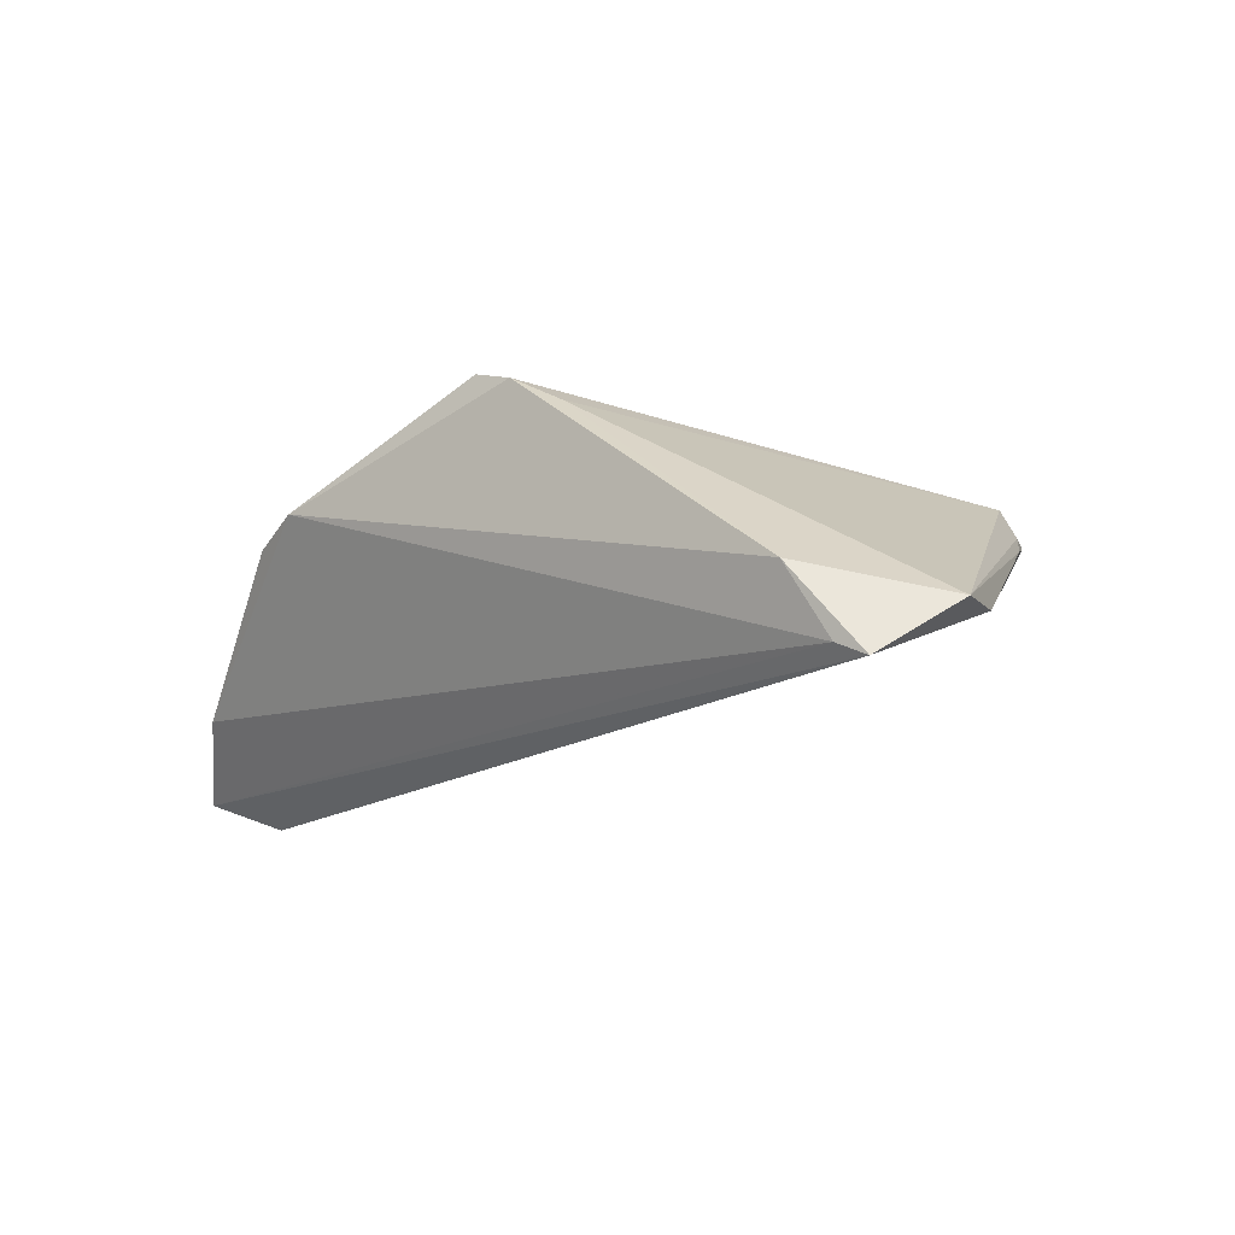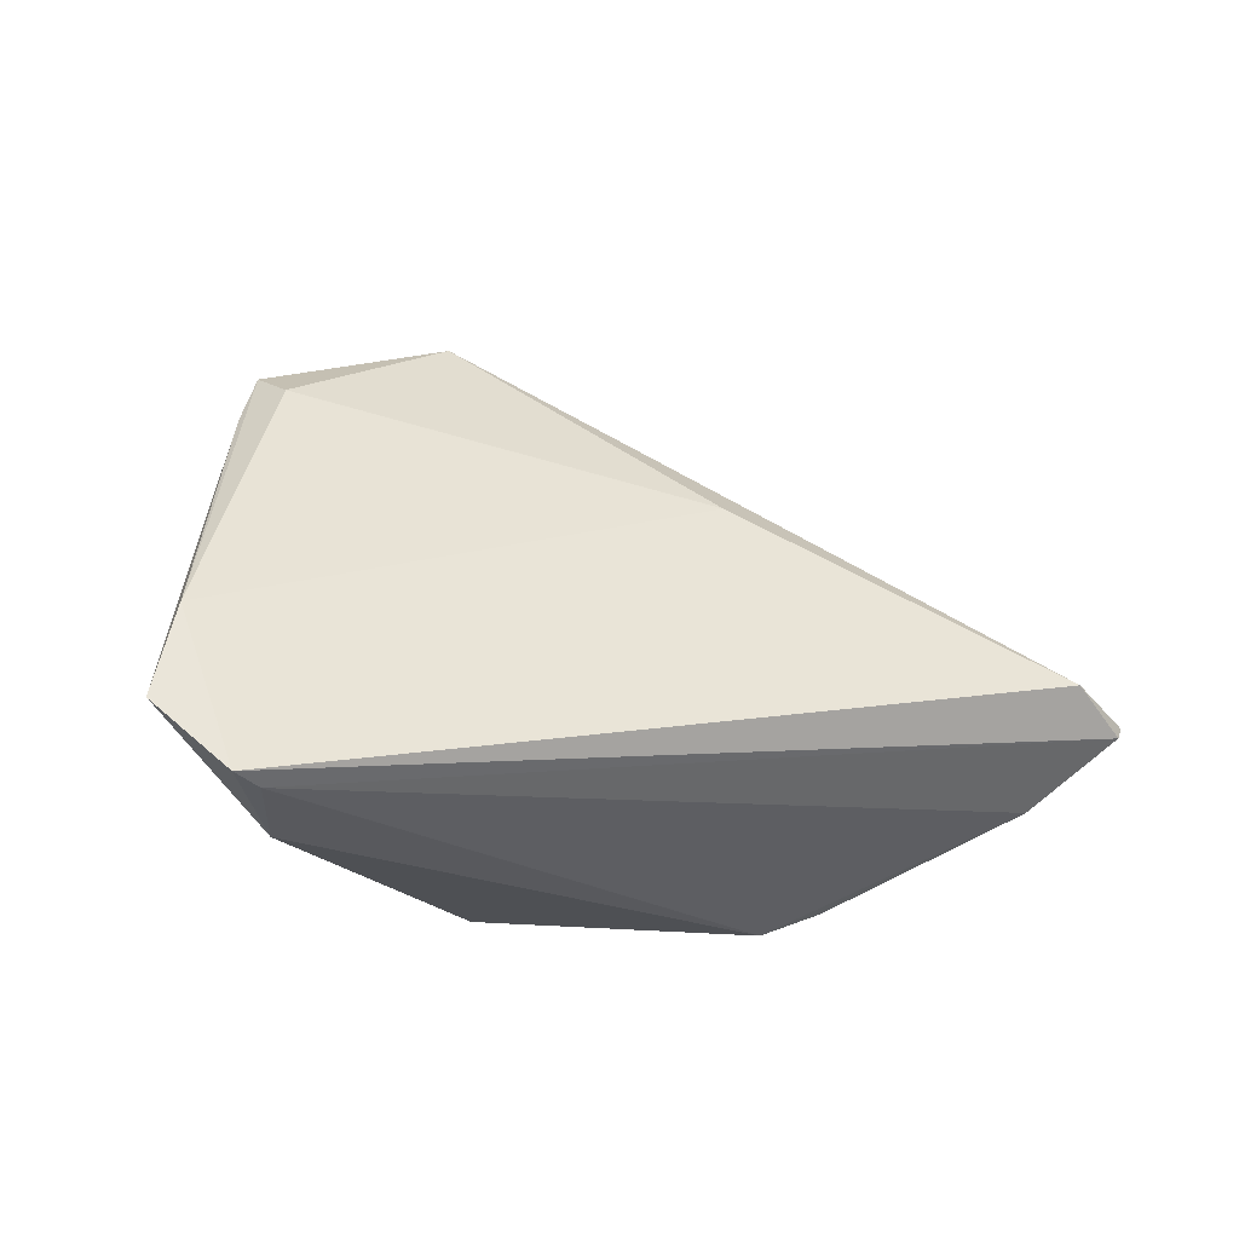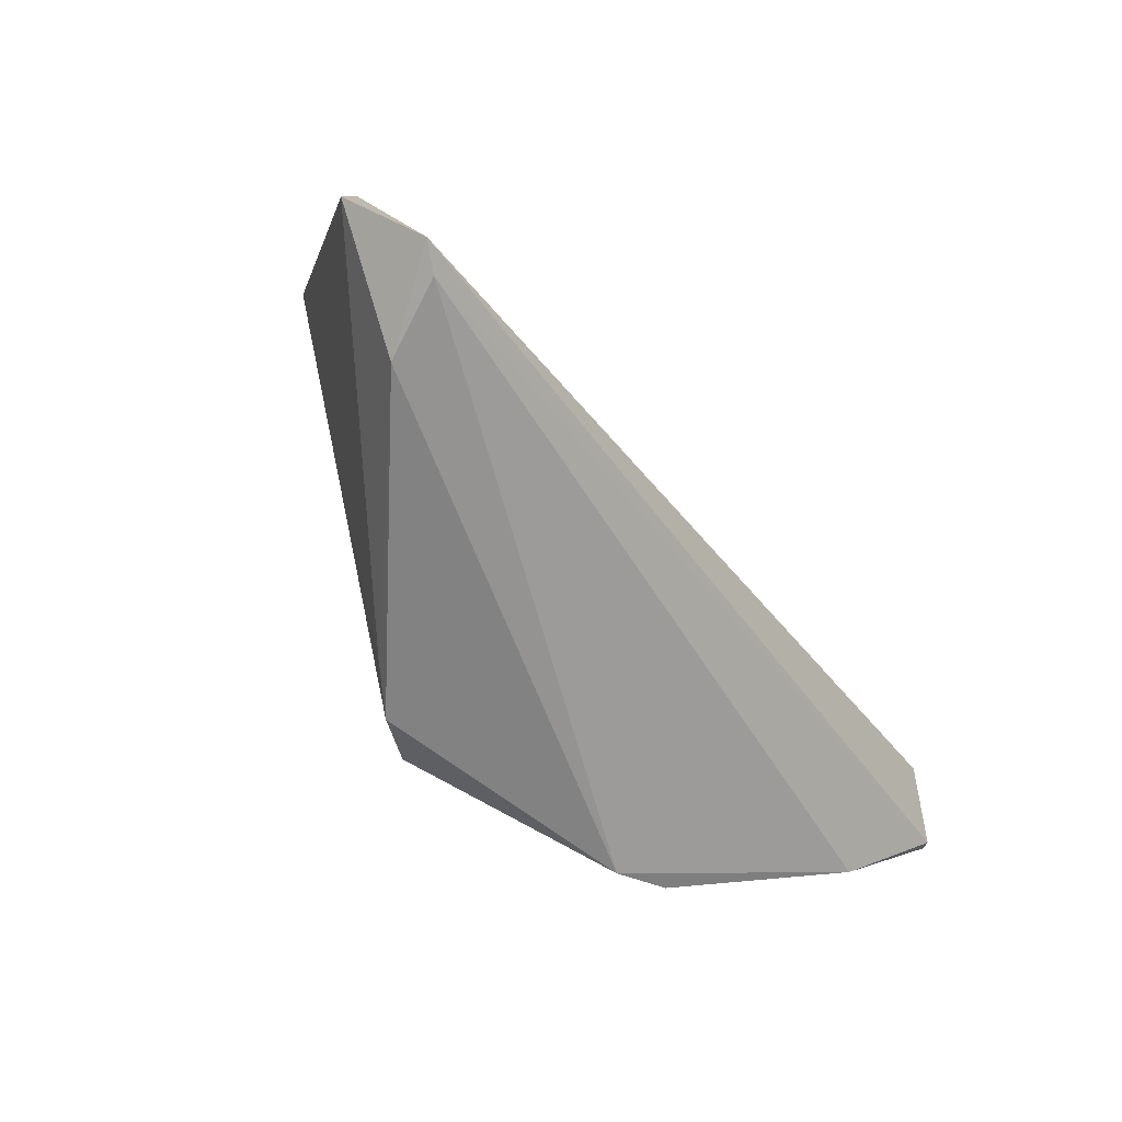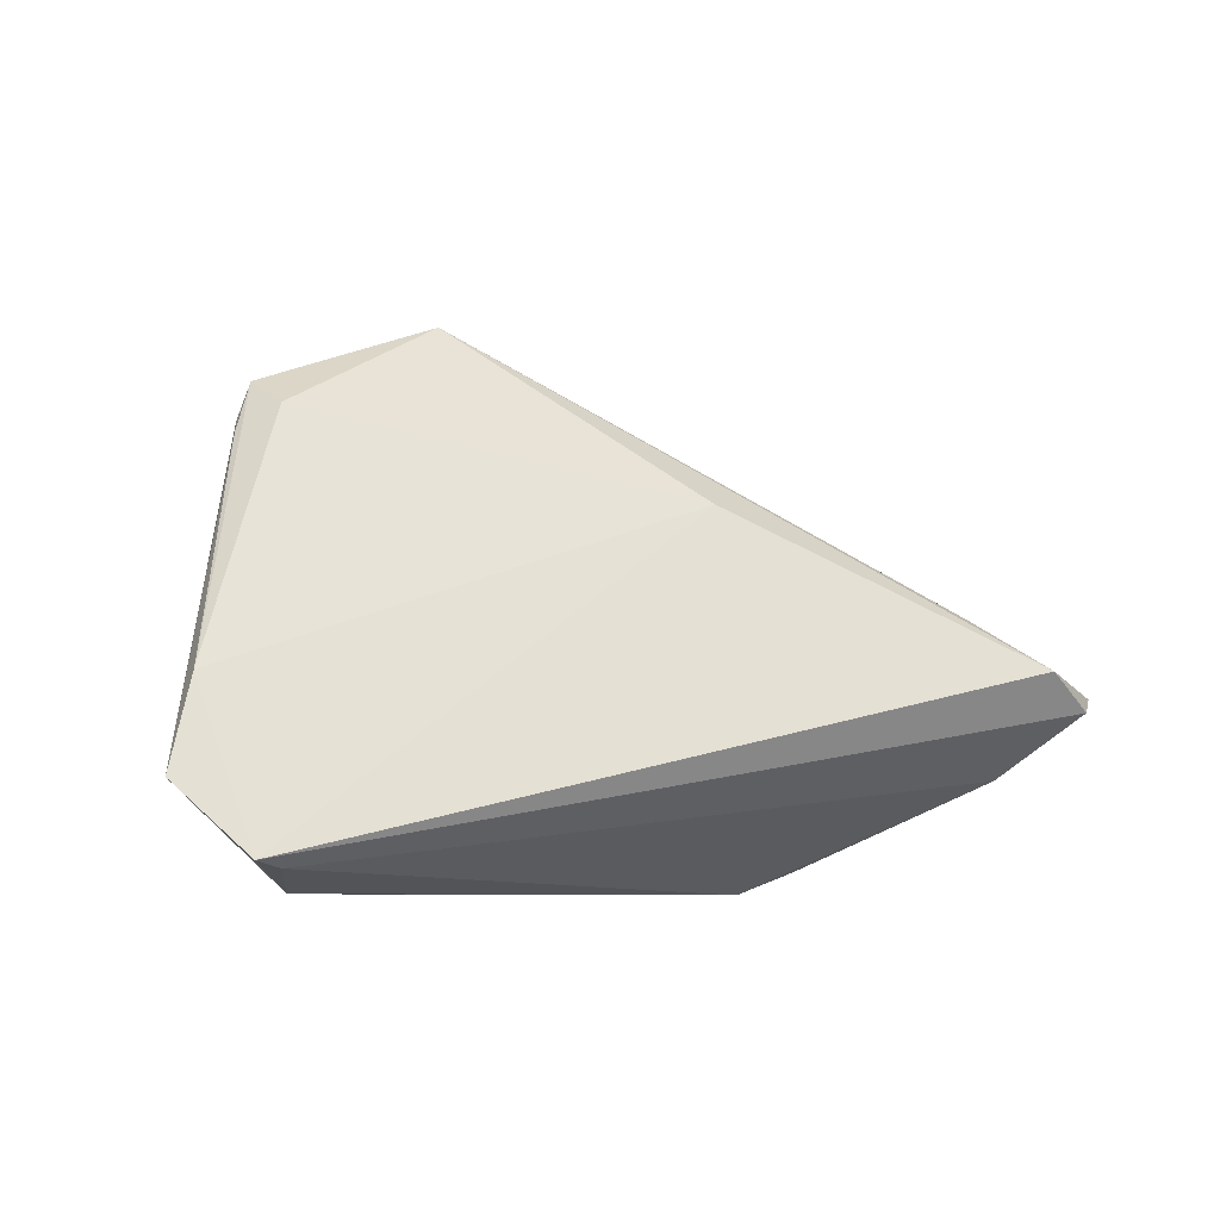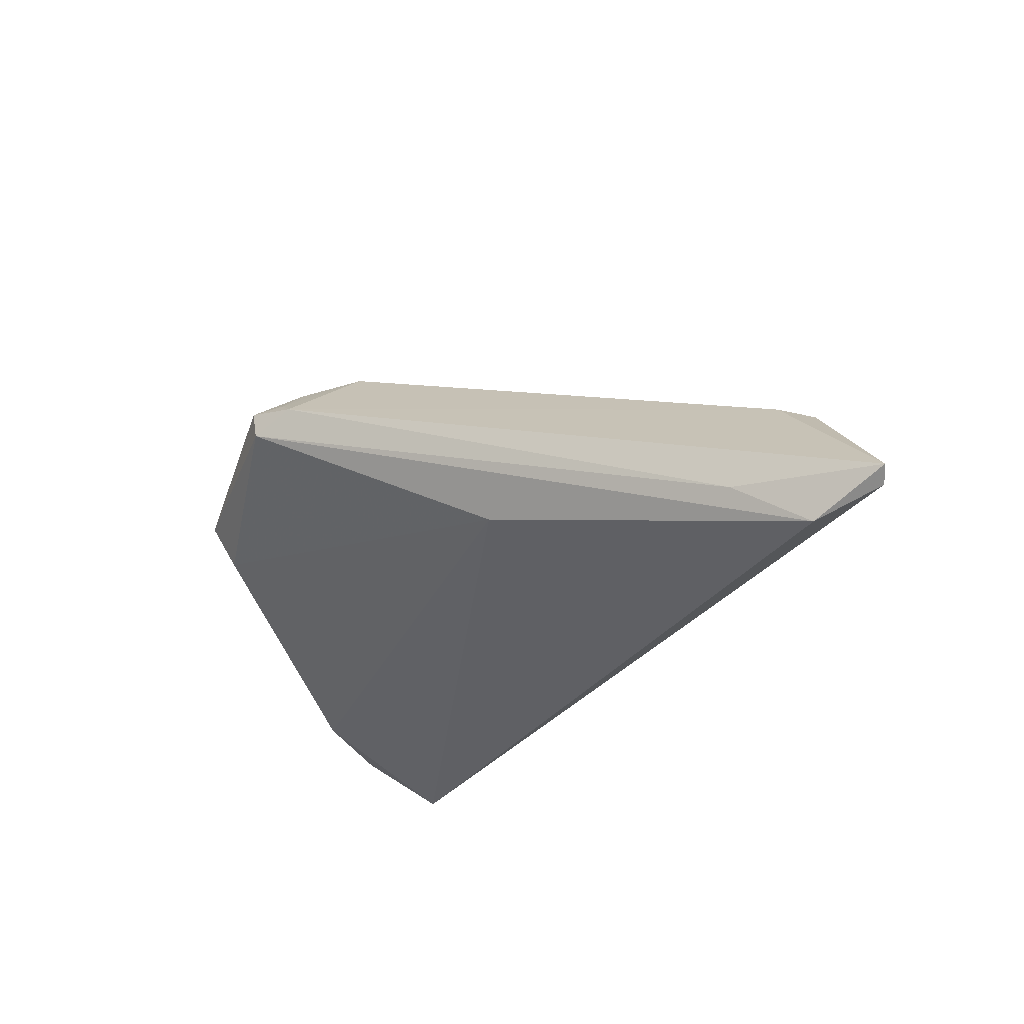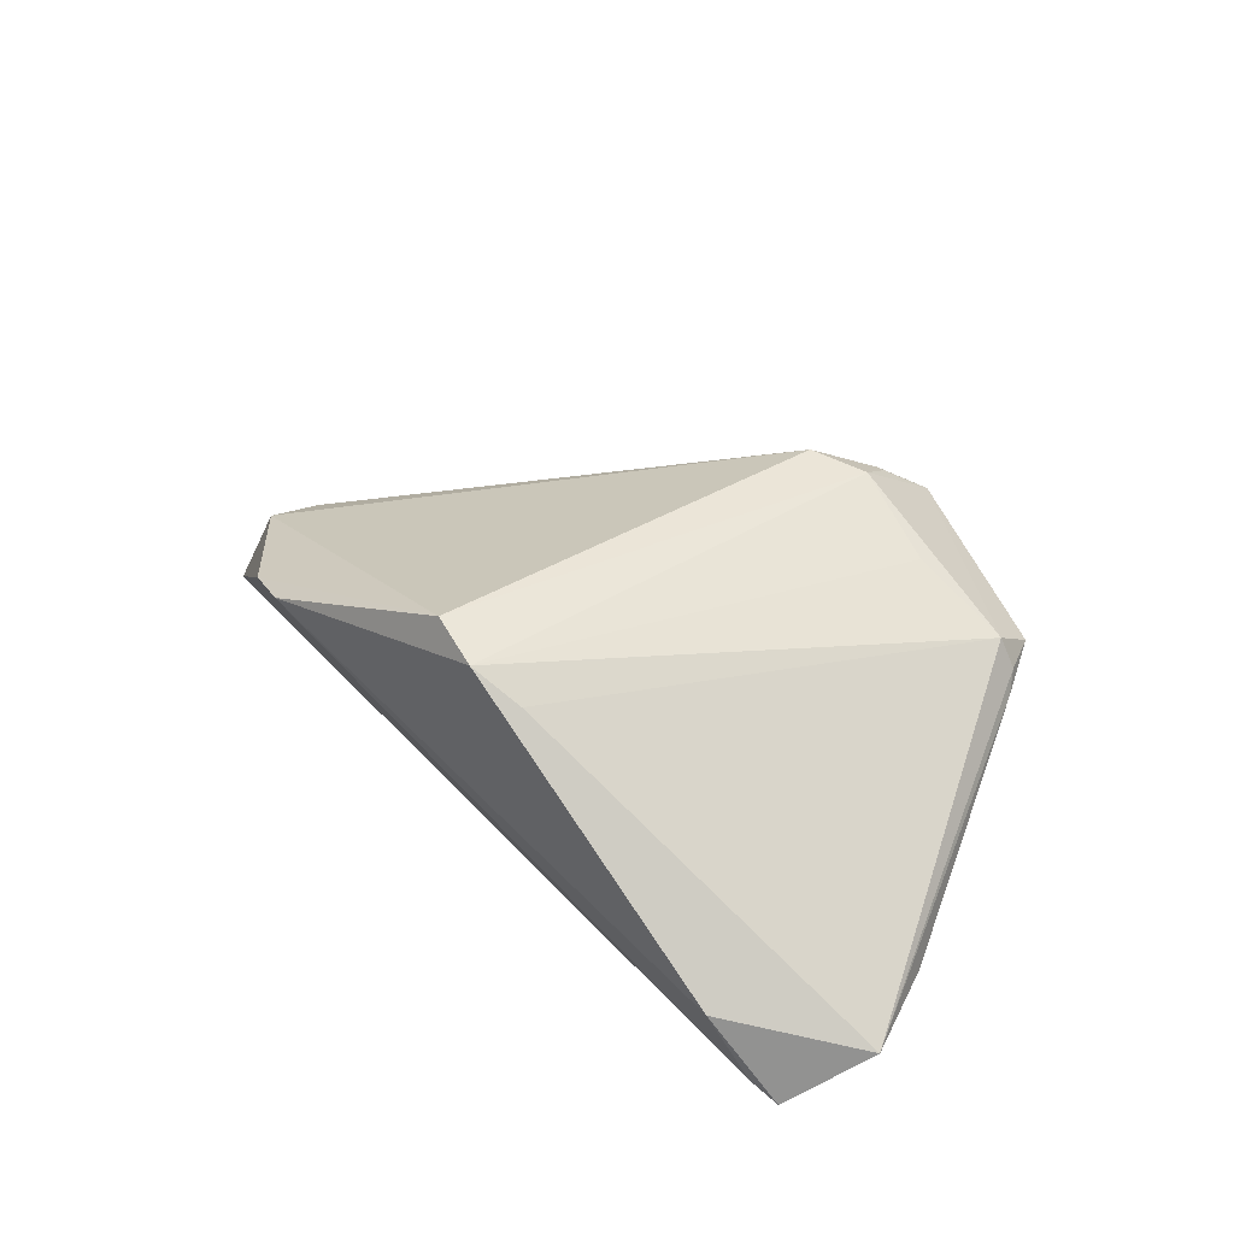
<metadata>
{"format":"obj","ext":"obj","renderer":"f3d","projection":"perspective","resolution":1024,"background":"white","views":[{"elev":-17.4,"azim":36.9,"up":"+Z"},{"elev":-18.9,"azim":151.9,"up":"+Y"},{"elev":-60.7,"azim":126.0,"up":"+Y"},{"elev":-7.1,"azim":149.1,"up":"+Y"},{"elev":-31.6,"azim":-132.3,"up":"+Z"},{"elev":38.0,"azim":43.7,"up":"+Z"}]}
</metadata>
<code>
v -0.04735 -0.01159 0.004707
v -0.03603 -0.02271 0.007038
v 0.004367 -0.02559 0.01792
v 0.03693 0.02545 0.01024
v -0.05462 0.0008205 -0.02052
v -0.06273 -0.003571 -0.01699
v 0.007389 0.02643 0.02154
v 0.01318 0.04017 0.008265
v -0.04589 -0.005211 0.003793
v -0.04665 0.007059 -0.01436
v -0.06447 -0.001772 -0.0155
v -0.02895 -0.02559 0.009282
v 0.007543 0.03871 0.01075
v 0.01543 0.03938 0.01341
v 0.03694 0.03076 0.006854
v 0.01066 0.03755 0.01341
v -0.01378 0.01902 -0.009304
v 0.01457 0.0282 0.02082
v 0.04998 -0.003513 -0.01193
v 0.01327 0.03327 0.01802
v 0.04667 -0.02245 -0.02052
v 0.04314 -0.0232 -0.01875
v 0.01025 -0.02376 0.01447
v 0.0398 0.0242 0.004153
v -0.00179 -0.02419 0.02042
v 0.0254 0.02497 0.01561
v 0.05335 -0.01433 -0.01373
v 0.03559 0.02755 0.00129
v 0.01233 0.03322 0.01803
v 0.03872 0.02598 0.006503
v -0.05497 -0.01166 -0.008729
v 0.03882 -0.02559 -0.009959
f 21 32 22
f 27 32 21
f 12 22 32
f 5 17 21
f 3 12 32
f 25 12 3
f 22 12 31
f 25 7 1
f 11 31 1
f 21 17 19
f 17 28 19
f 19 27 21
f 19 28 15
f 15 4 30
f 30 4 27
f 26 3 4
f 32 27 23
f 23 3 32
f 27 4 23
f 4 3 23
f 10 5 11
f 11 13 10
f 14 4 15
f 6 5 21
f 21 22 6
f 22 31 6
f 11 5 6
f 6 31 11
f 2 12 25
f 25 1 2
f 2 31 12
f 2 1 31
f 11 1 9
f 9 1 7
f 9 13 11
f 7 13 9
f 27 19 24
f 24 30 27
f 24 19 15
f 15 30 24
f 18 7 25
f 25 3 18
f 3 26 18
f 18 26 4
f 4 14 18
f 7 18 29
f 16 14 13
f 16 29 14
f 16 13 7
f 7 29 16
f 20 18 14
f 14 29 20
f 20 29 18
f 13 14 8
f 8 14 15
f 15 28 8
f 17 5 8
f 8 28 17
f 5 10 8
f 8 10 13

</code>
